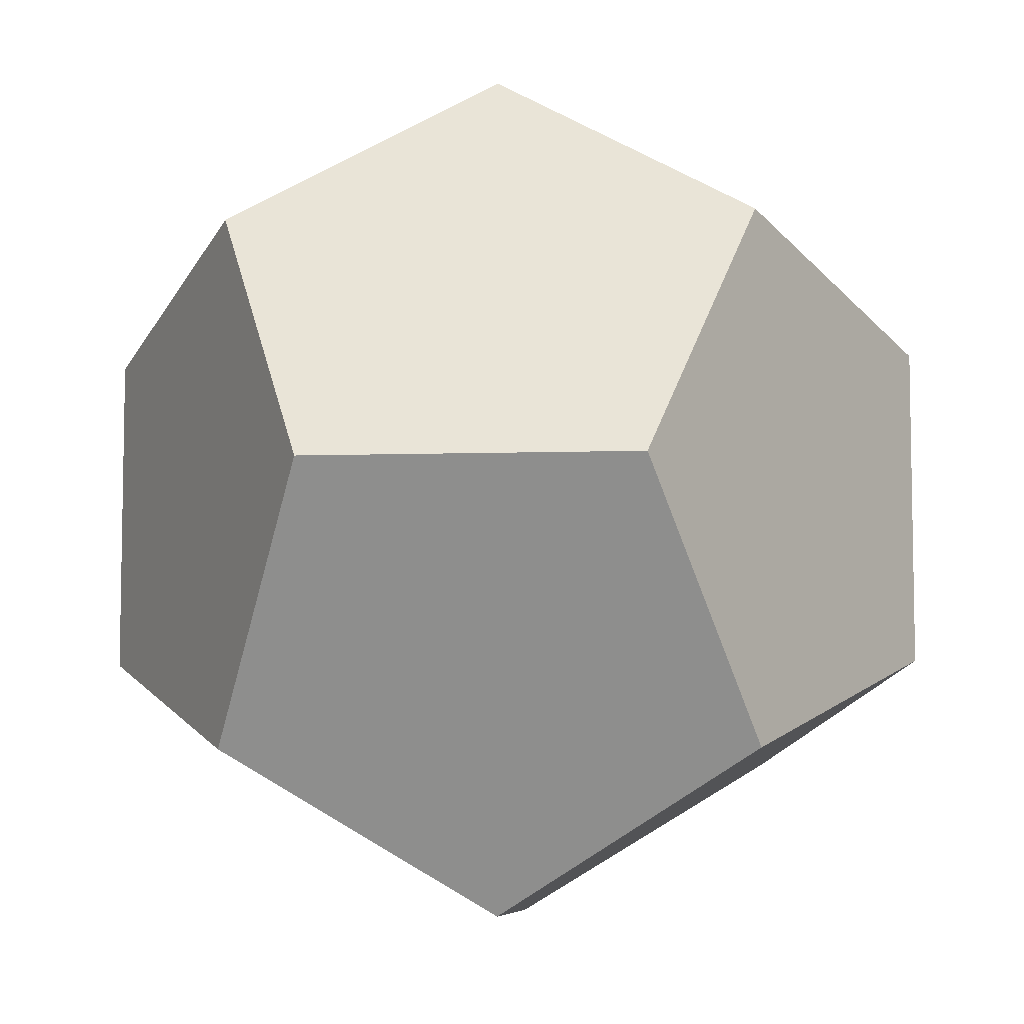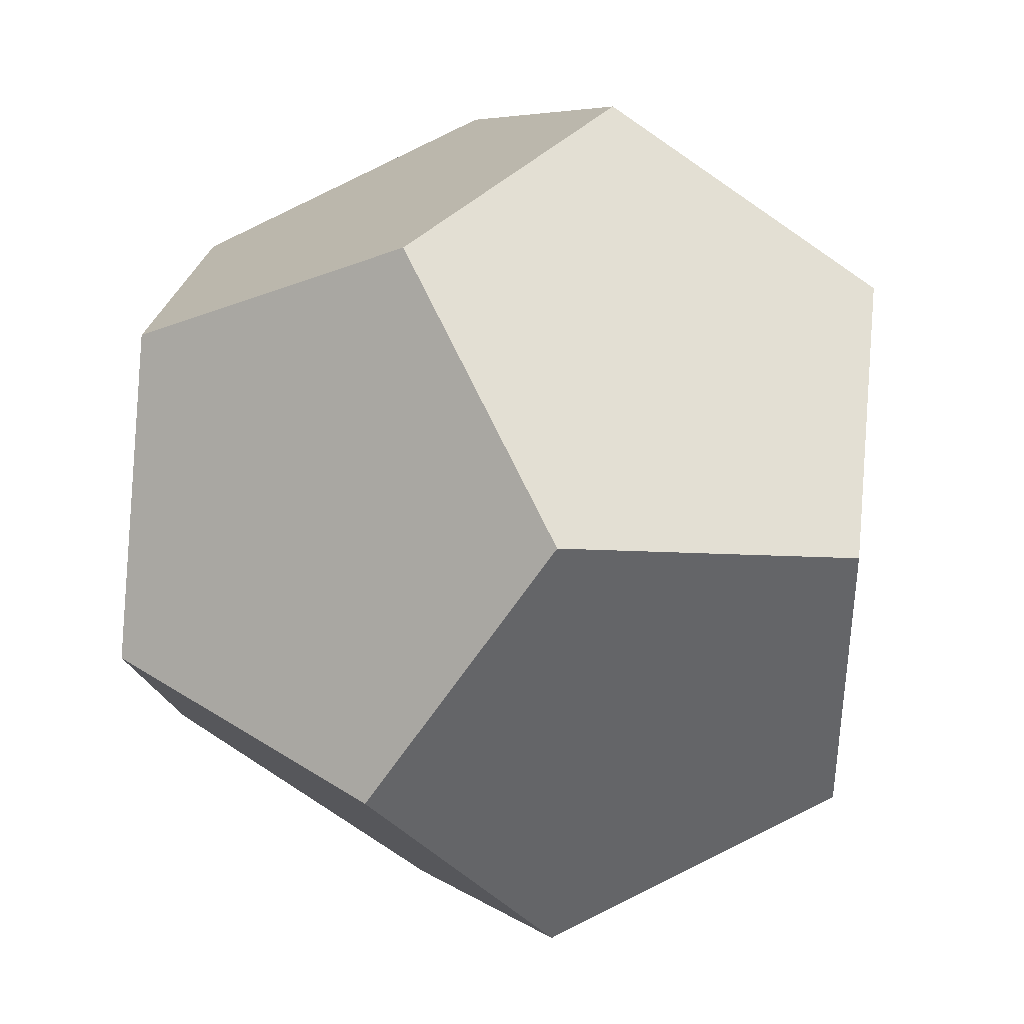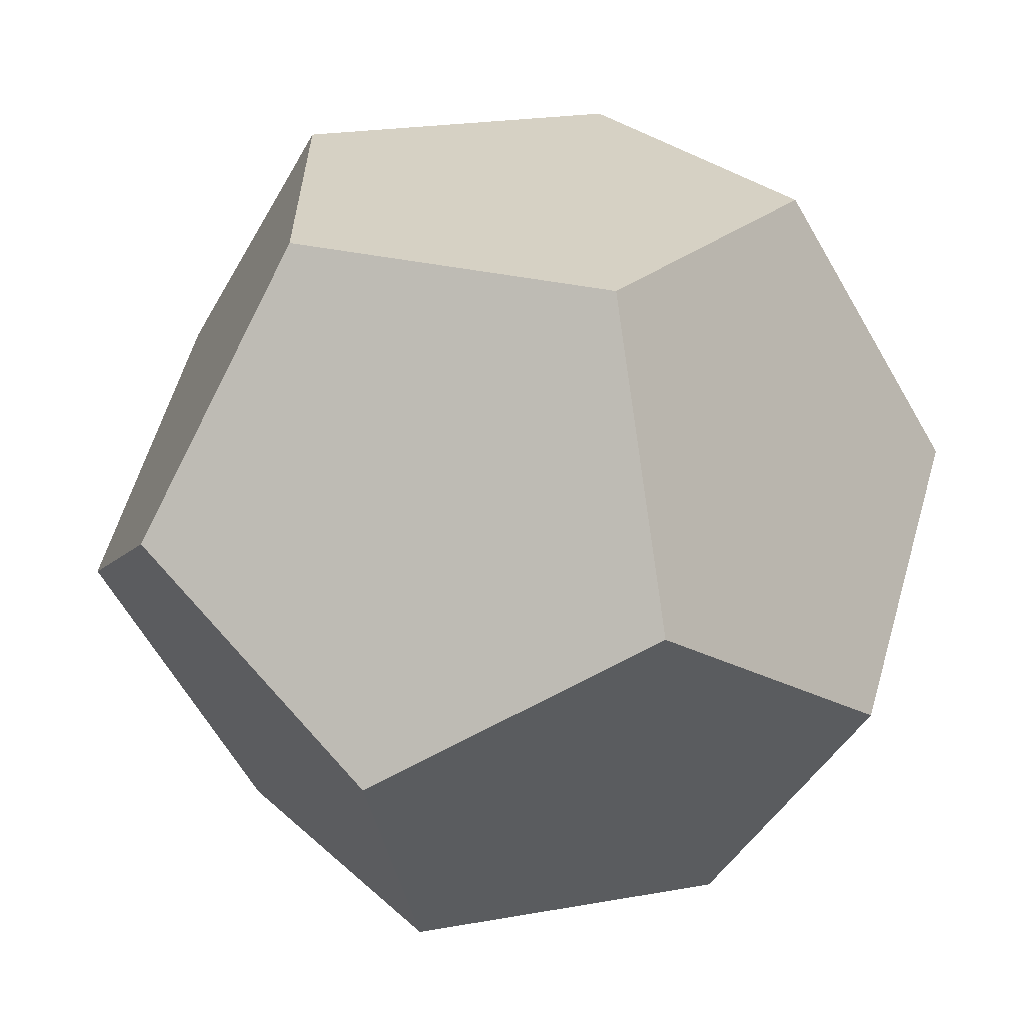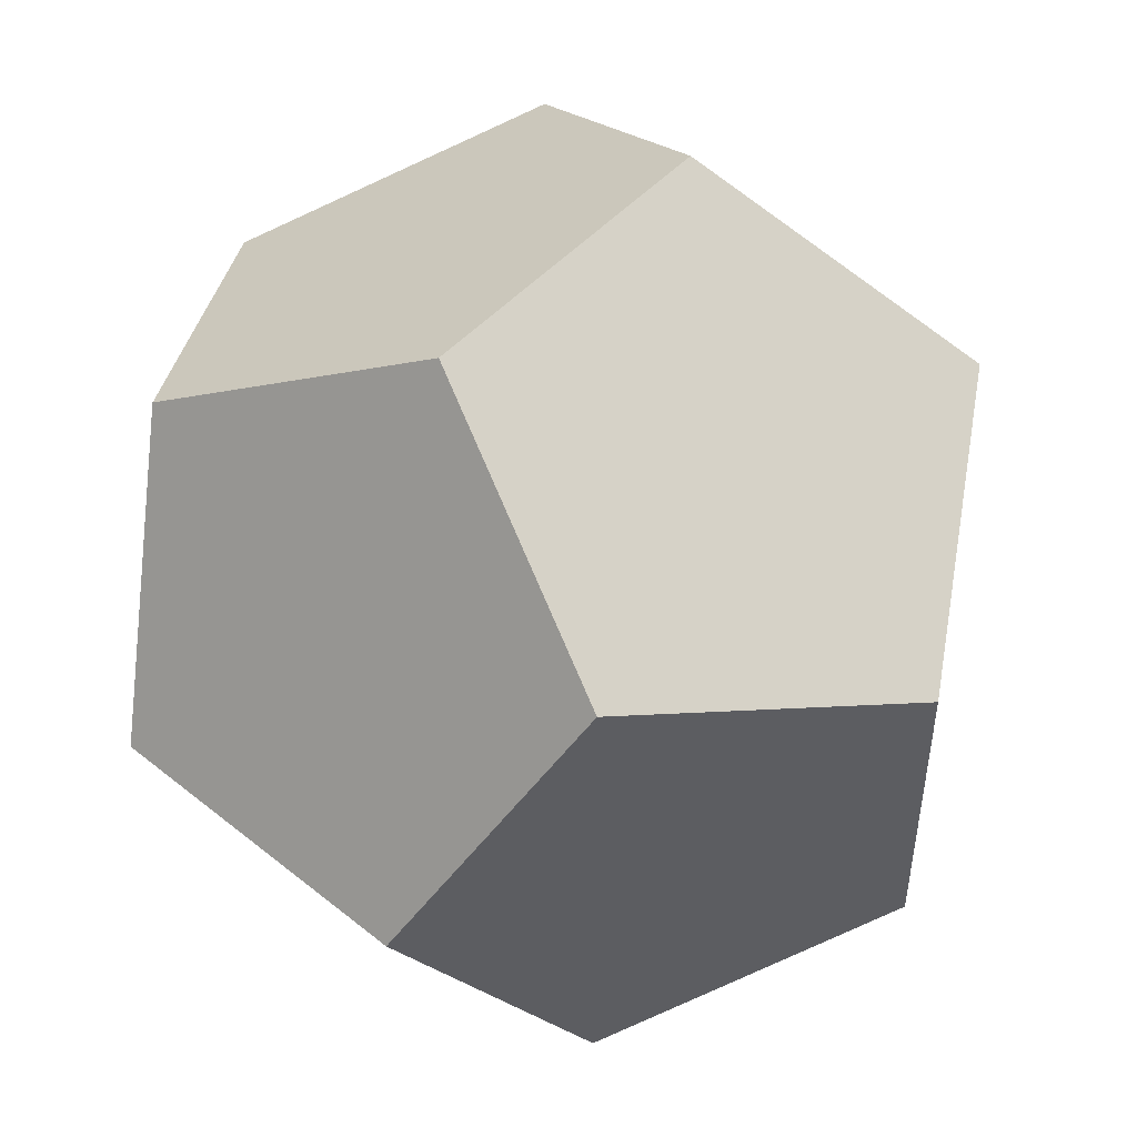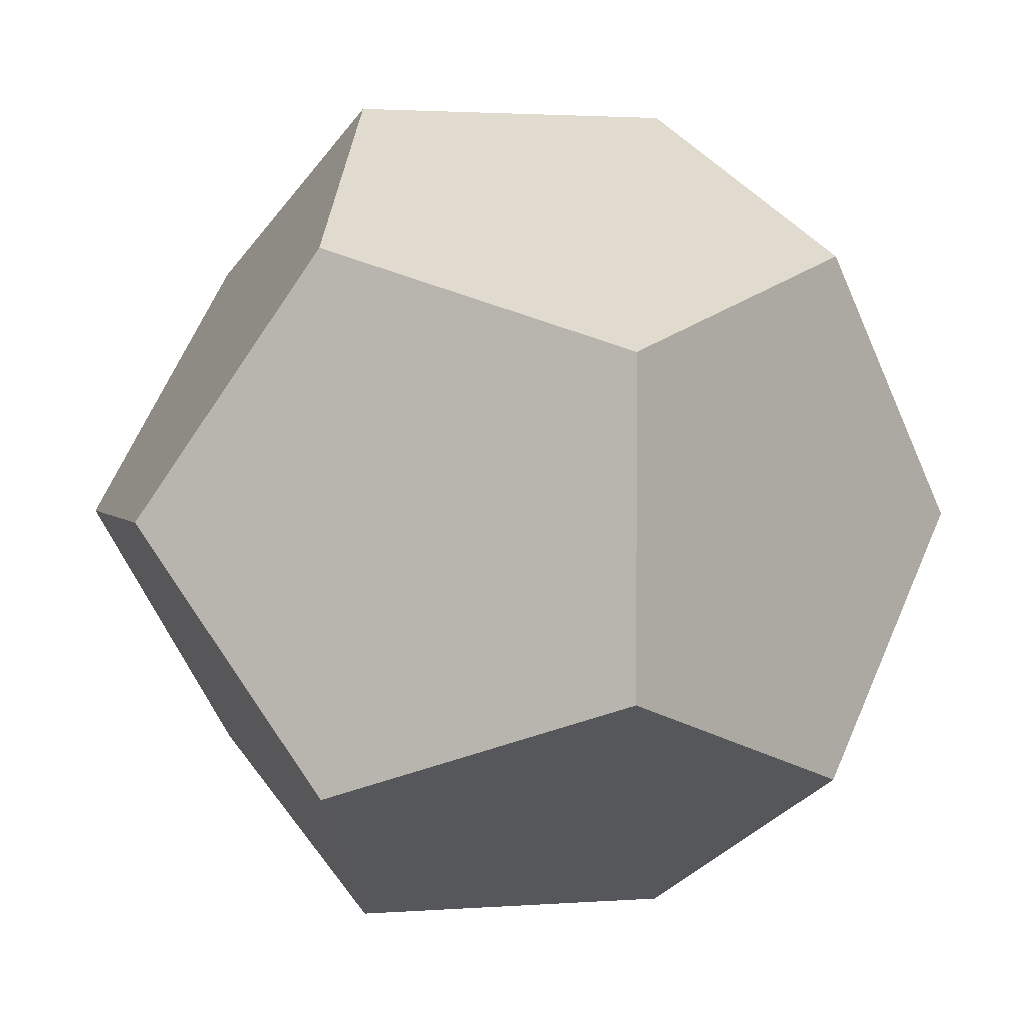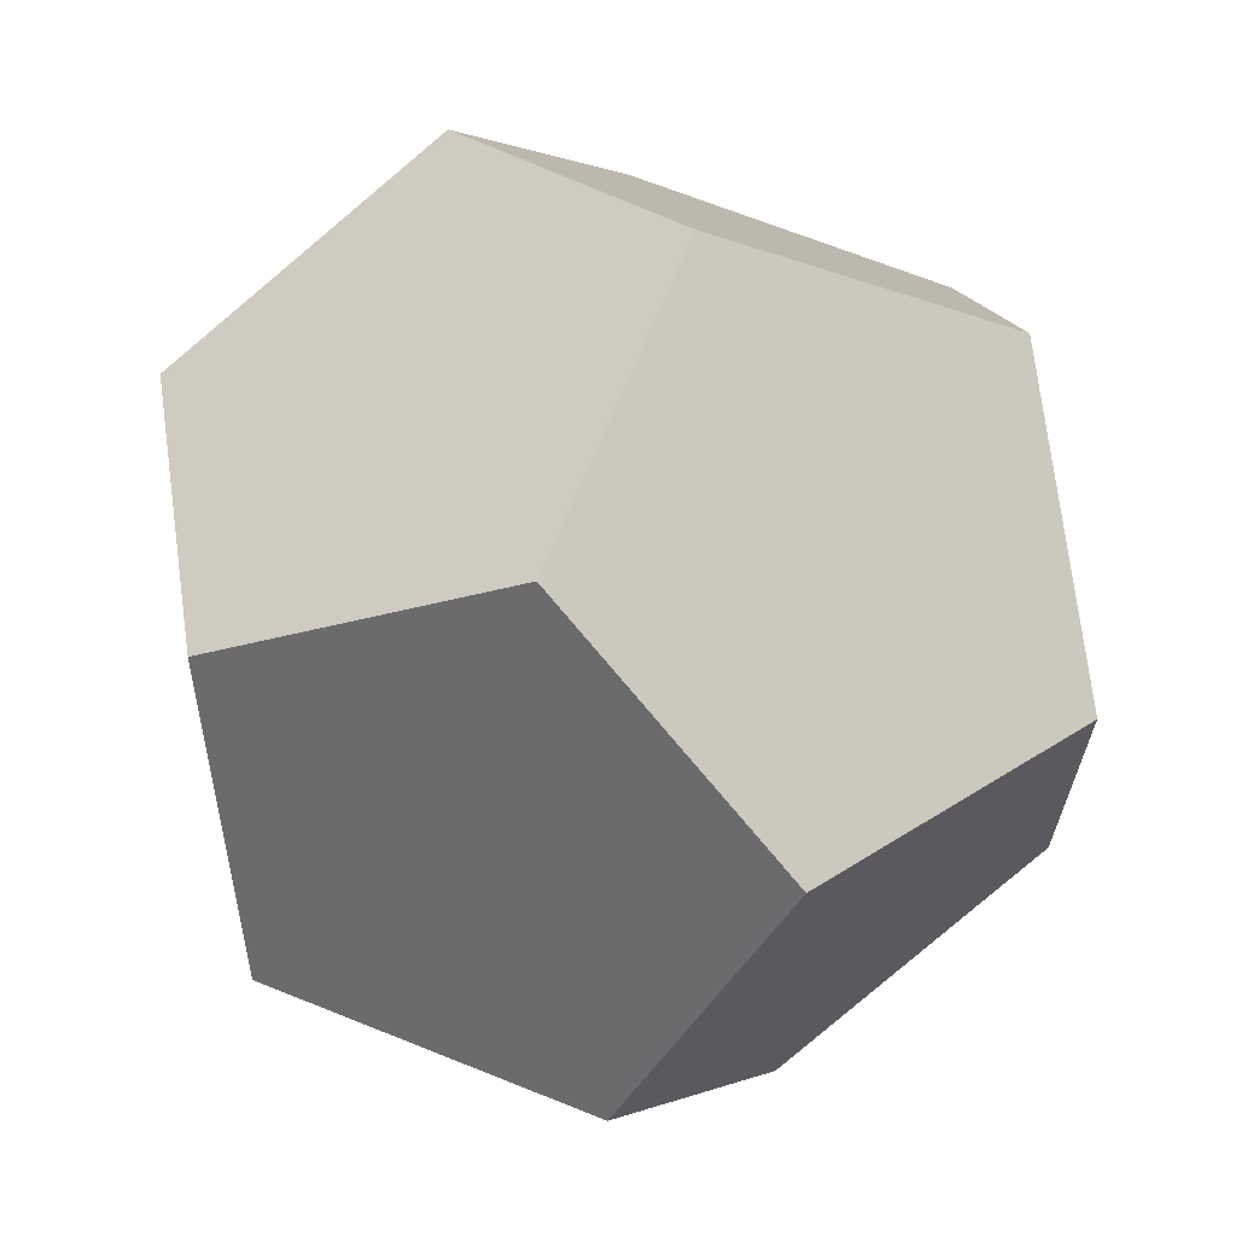
<metadata>
{"format":"obj","ext":"obj","renderer":"f3d","projection":"perspective","resolution":1024,"background":"white","views":[{"elev":-7.3,"azim":95.2,"up":"+Z"},{"elev":39.6,"azim":-51.3,"up":"+Z"},{"elev":-63.5,"azim":120.0,"up":"+Y"},{"elev":50.8,"azim":41.4,"up":"+Y"},{"elev":2.2,"azim":-105.6,"up":"+Y"},{"elev":67.0,"azim":-68.0,"up":"+Z"}]}
</metadata>
<code>
o Object001
v 0.5774 -0.5774 0.5774
v 0.9342 -0.3568 -0
v 0.9342 0.3568 0
v 0.3568 -0 0.9342
v 0.5774 0.5774 0.5774
v 0.3568 0 -0.9342
v 0.5774 0.5774 -0.5774
v 0.5774 -0.5774 -0.5774
v -0.5774 -0.5774 -0.5774
v -0.9342 -0.3568 -0
v -0.9342 0.3568 0
v -0.3568 0 -0.9342
v -0.5774 0.5774 -0.5774
v -0.3568 -0 0.9342
v -0.5774 0.5774 0.5774
v -0.5774 -0.5774 0.5774
v 0 0.9342 -0.3568
v 0 0.9342 0.3568
v 0 -0.9342 -0.3568
v 0 -0.9342 0.3568
f 1 2 3
f 4 1 3
f 5 4 3
f 6 7 3
f 8 6 3
f 2 8 3
f 9 10 11
f 12 9 11
f 13 12 11
f 14 15 11
f 16 14 11
f 10 16 11
f 17 13 11
f 18 17 11
f 15 18 11
f 18 5 3
f 17 18 3
f 7 17 3
f 19 8 2
f 20 19 2
f 1 20 2
f 20 16 10
f 19 20 10
f 9 19 10
f 9 12 6
f 19 9 6
f 8 19 6
f 12 13 17
f 6 12 17
f 7 6 17
f 4 5 18
f 14 4 18
f 15 14 18
f 14 16 20
f 4 14 20
f 1 4 20

</code>
